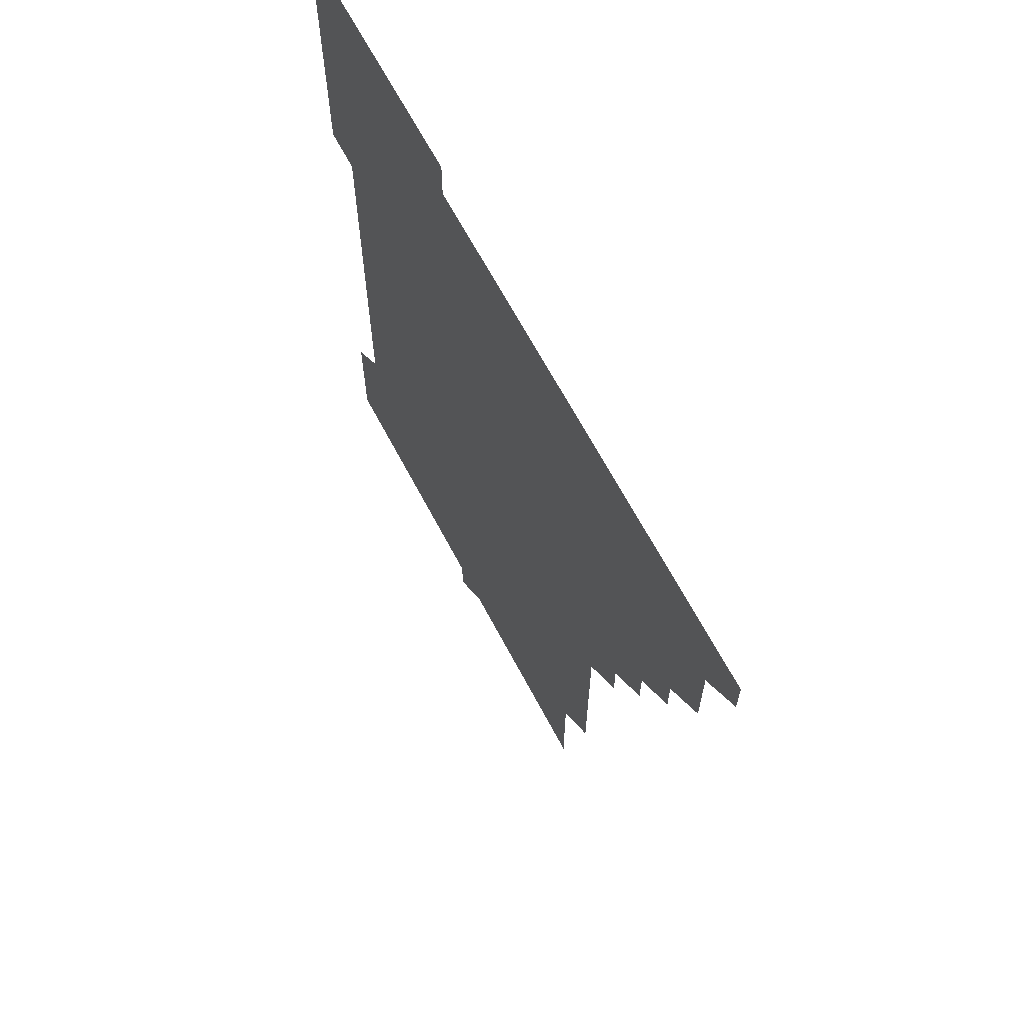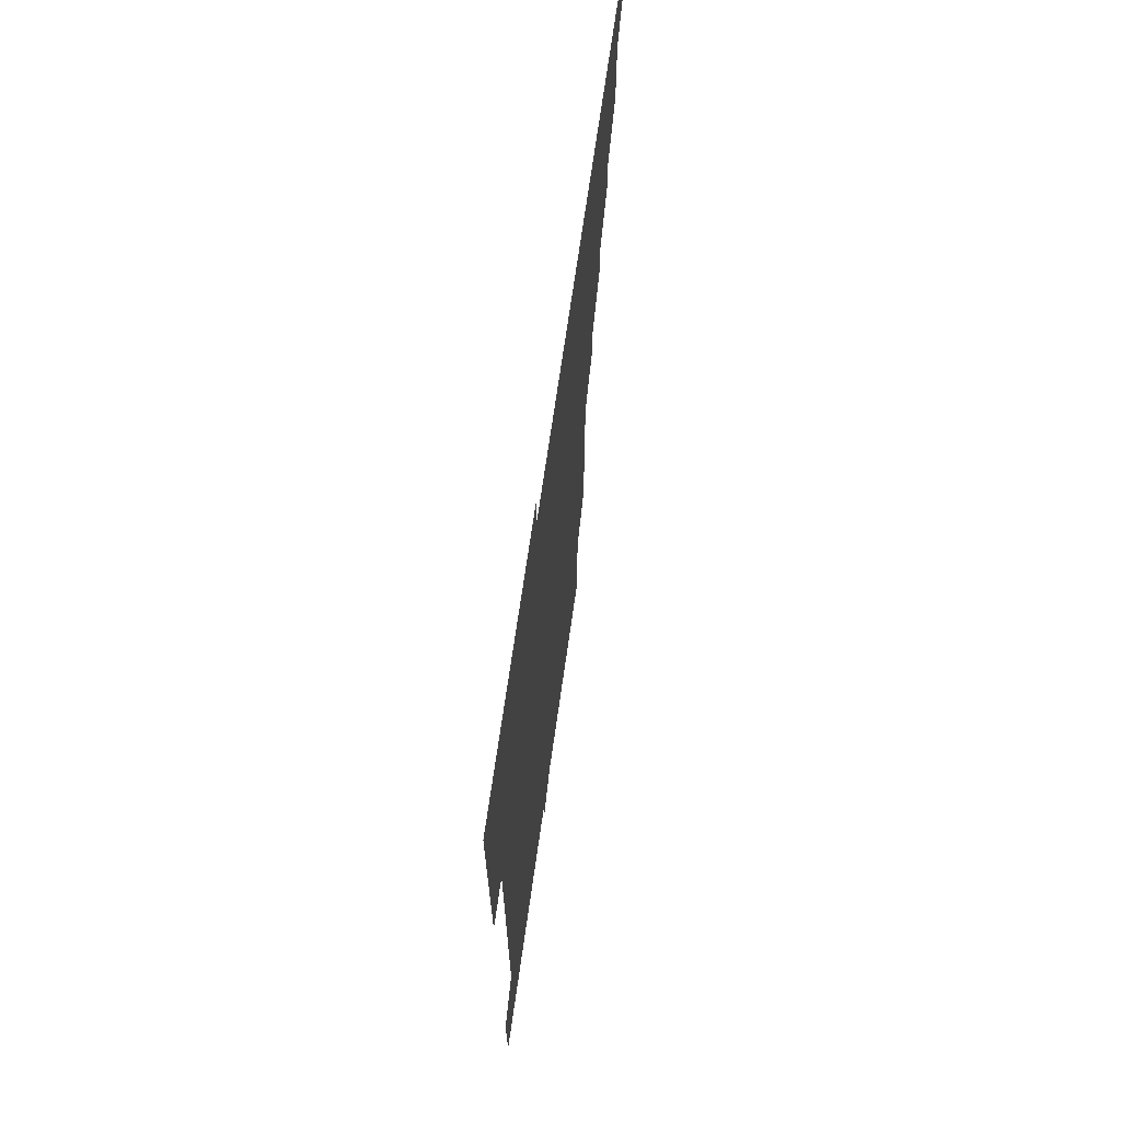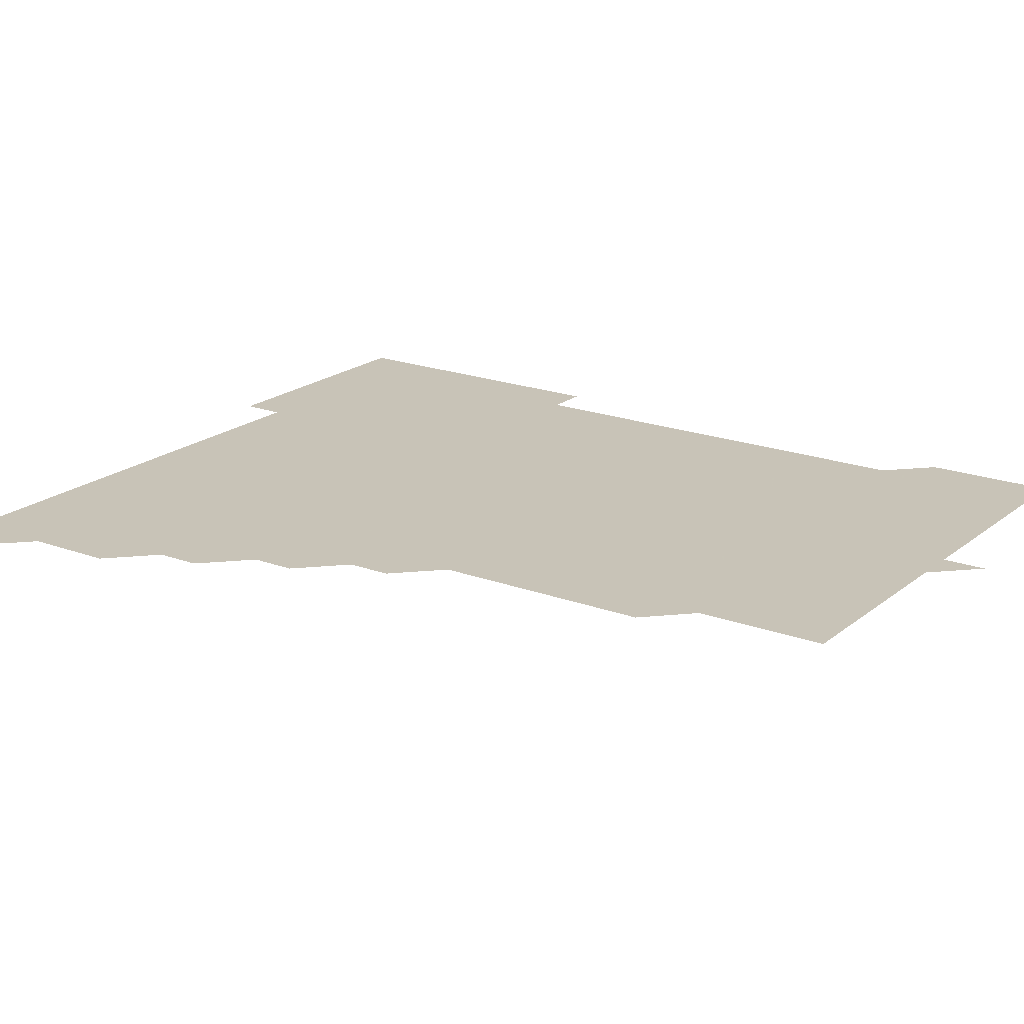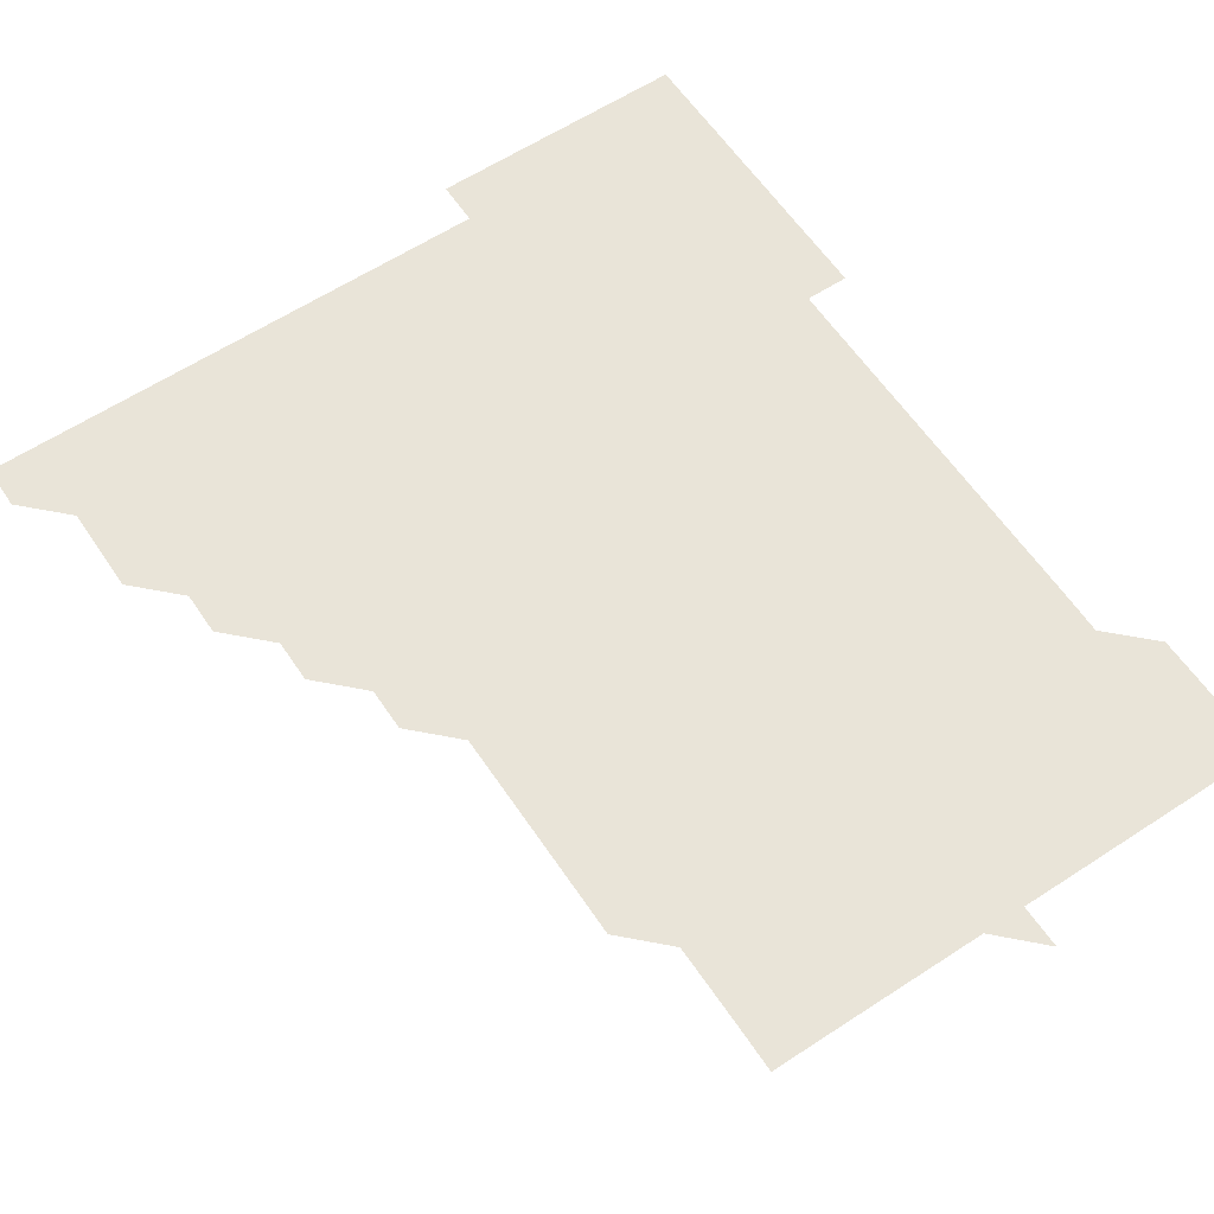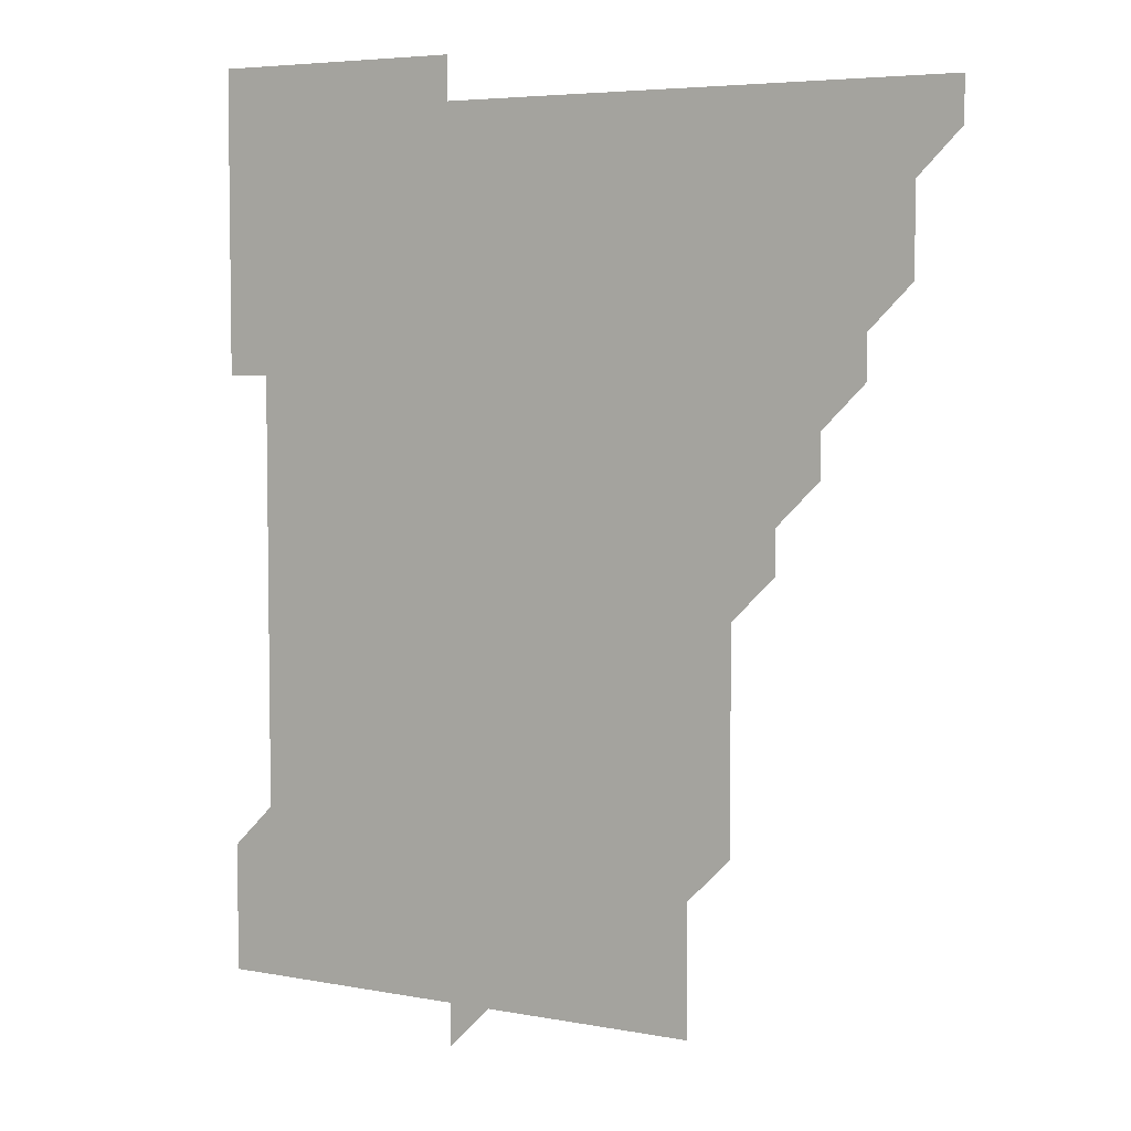
<metadata>
{"format":"obj","ext":"obj","renderer":"f3d","projection":"perspective","resolution":1024,"background":"white","views":[{"elev":66.3,"azim":-117.9,"up":"+Y"},{"elev":69.9,"azim":98.1,"up":"+Y"},{"elev":19.8,"azim":-55.3,"up":"+Z"},{"elev":60.5,"azim":-33.8,"up":"+Z"},{"elev":5.2,"azim":-149.2,"up":"+Y"}]}
</metadata>
<code>
v 451 451 0
v 451 466 0
v 466 406 0
v 466 421 0
v 466 436 0
v 466 451 0
v 466 466 0
v 481 376 0
v 481 391 0
v 481 406 0
v 481 421 0
v 481 436 0
v 481 451 0
v 481 466 0
v 496 346 0
v 496 361 0
v 496 376 0
v 496 391 0
v 496 406 0
v 496 421 0
v 496 436 0
v 496 451 0
v 496 466 0
v 511 316 0
v 511 331 0
v 511 346 0
v 511 361 0
v 511 376 0
v 511 391 0
v 511 406 0
v 511 421 0
v 511 436 0
v 511 451 0
v 511 466 0
v 526 225.9 0
v 526 240.9 0
v 526 256 0
v 526 271 0
v 526 286 0
v 526 301 0
v 526 316 0
v 526 331 0
v 526 346 0
v 526 361 0
v 526 376 0
v 526 391 0
v 526 406 0
v 526 421 0
v 526 436 0
v 526 451 0
v 526 466 0
v 541 166 0
v 541.1 180.9 0
v 541.1 195.9 0
v 541 211 0
v 541 226 0
v 541 241 0
v 541 256 0
v 541 271 0
v 541 286 0
v 541 301 0
v 541 316 0
v 541 331 0
v 541 346 0
v 541 361 0
v 541 376 0
v 541 391 0
v 541 406 0
v 541 421 0
v 541 436 0
v 541 451 0
v 541 466 0
v 555.9 166 0
v 556 181 0
v 556 196 0
v 556 211 0
v 556 226 0
v 556 241 0
v 556 256 0
v 556 271 0
v 556 286 0
v 556 301 0
v 556 316 0
v 556 331 0
v 556 346 0
v 556 361 0
v 556 376 0
v 556 391 0
v 556 406 0
v 556 421 0
v 556 436 0
v 556 451 0
v 556 466 0
v 570.9 166 0
v 571 181 0
v 571 196 0
v 571 211 0
v 571 226 0
v 571 241 0
v 571 256 0
v 571 271 0
v 571 286 0
v 571 301 0
v 571 316 0
v 571 331 0
v 571 346 0
v 571 361 0
v 571 376 0
v 571 391 0
v 571 406 0
v 571 421 0
v 571 436 0
v 571 451 0
v 571 466 0
v 586 166 0
v 586 181 0
v 586 196 0
v 586 211 0
v 586 226 0
v 586 241 0
v 586 256 0
v 586 271 0
v 586 286 0
v 586 301 0
v 586 316 0
v 586 331 0
v 586 346 0
v 586 361 0
v 586 376 0
v 586 391 0
v 586 406 0
v 586 421 0
v 586 436 0
v 586 451 0
v 586 466 0
v 601 166 0
v 601 181 0
v 601 196 0
v 601 211 0
v 601 226 0
v 601 241 0
v 601 256 0
v 601 271 0
v 601 286 0
v 601 301 0
v 601 316 0
v 601 331 0
v 601 346 0
v 601 361 0
v 601 376 0
v 601 391 0
v 601 406 0
v 601 421 0
v 601 436 0
v 601 451 0
v 601 466 0
v 616.1 166 0
v 616 181 0
v 616 196 0
v 616 211 0
v 616 226 0
v 616 241 0
v 616 256 0
v 616 271 0
v 616 286 0
v 616 301 0
v 616 316 0
v 616 331 0
v 616 346 0
v 616 361 0
v 616 376 0
v 616 391 0
v 616 406 0
v 616 421 0
v 616 436 0
v 616 451 0
v 616 466 0
v 631 151 0
v 630.9 166 0
v 631 181 0
v 631 196 0
v 631 211 0
v 631 226 0
v 631 241 0
v 631 256 0
v 631 271 0
v 631 286 0
v 631 301 0
v 631 316 0
v 631 331 0
v 631 346 0
v 631 361 0
v 631 376 0
v 631 391 0
v 631 406 0
v 631 421 0
v 631 436 0
v 631 451 0
v 631 466 0
v 631 481 0
v 646 166 0
v 646 181 0
v 646 196 0
v 646 211 0
v 646 226 0
v 646 241 0
v 646 256 0
v 646 271 0
v 646 286 0
v 646 301 0
v 646 316 0
v 646 331 0
v 646 346 0
v 646 361 0
v 646 376 0
v 646 391 0
v 646 406 0
v 646 421 0
v 646 436 0
v 646 451 0
v 646 466 0
v 646 481 0
v 661 166 0
v 661 181 0
v 661 196 0
v 661 211 0
v 661 226 0
v 661 241 0
v 661 256 0
v 661 271 0
v 661 286 0
v 661 301 0
v 661 316 0
v 661 331 0
v 661 346 0
v 661 361 0
v 661 376 0
v 661 391 0
v 661 406 0
v 661 421 0
v 661 436 0
v 661 451 0
v 661 466 0
v 661 481 0
v 676 166 0
v 676 181 0
v 676 196 0
v 676 211 0
v 676 226 0
v 676 241 0
v 676 256 0
v 676 271 0
v 676 286 0
v 676 301 0
v 676 316 0
v 676 331 0
v 676 346 0
v 676 361 0
v 676 376 0
v 676 391 0
v 676 406 0
v 676 421 0
v 676 436 0
v 676 451 0
v 676 466 0
v 676 481 0
v 691 166 0
v 691 181 0
v 691 196 0
v 691 211.1 0
v 691 226 0
v 691 241 0
v 691 256 0
v 691 271 0
v 691 286 0
v 691 301 0
v 691 316 0
v 691 331 0
v 691 346 0
v 691 361 0
v 691 376 0
v 691 391 0
v 691 406 0
v 691 421 0
v 691 436 0
v 691 451 0
v 691 466 0
v 691 481 0
v 706 166 0
v 706 181 0
v 706 196.1 0
v 706.1 211 0
v 705.8 225.9 0
v 706 240.9 0
v 706 255.9 0
v 706 270.9 0
v 706 286 0
v 706 300.9 0
v 706 315.9 0
v 706 331 0
v 706 346 0
v 706 361 0
v 706.1 376.1 0
v 706 391 0
v 706 406 0
v 706 421.1 0
v 706 436 0
v 706 451 0
v 706 466 0
v 706 481 0
v 721 166 0
v 721 181 0
v 721 196 0
v 721 210.9 0
v 721 376 0
v 721 390.9 0
v 721 405.9 0
v 721 421 0
v 721 436 0
v 721 451 0
v 721 466 0
v 721 481 0
v 721 496 0
f 5 6 1
f 1 6 2
f 6 7 2
f 9 10 3
f 3 10 4
f 10 11 4
f 4 11 5
f 11 12 5
f 5 12 6
f 12 13 6
f 6 13 7
f 13 14 7
f 16 17 8
f 8 17 9
f 17 18 9
f 9 18 10
f 18 19 10
f 10 19 11
f 19 20 11
f 11 20 12
f 20 21 12
f 12 21 13
f 21 22 13
f 13 22 14
f 22 23 14
f 25 26 15
f 15 26 16
f 26 27 16
f 16 27 17
f 27 28 17
f 17 28 18
f 28 29 18
f 18 29 19
f 29 30 19
f 19 30 20
f 30 31 20
f 20 31 21
f 31 32 21
f 21 32 22
f 32 33 22
f 22 33 23
f 33 34 23
f 40 41 24
f 24 41 25
f 41 42 25
f 25 42 26
f 42 43 26
f 26 43 27
f 43 44 27
f 27 44 28
f 44 45 28
f 28 45 29
f 45 46 29
f 29 46 30
f 46 47 30
f 30 47 31
f 47 48 31
f 31 48 32
f 48 49 32
f 32 49 33
f 49 50 33
f 33 50 34
f 50 51 34
f 55 56 35
f 35 56 36
f 56 57 36
f 36 57 37
f 57 58 37
f 37 58 38
f 58 59 38
f 38 59 39
f 59 60 39
f 39 60 40
f 60 61 40
f 40 61 41
f 61 62 41
f 41 62 42
f 62 63 42
f 42 63 43
f 63 64 43
f 43 64 44
f 64 65 44
f 44 65 45
f 65 66 45
f 45 66 46
f 66 67 46
f 46 67 47
f 67 68 47
f 47 68 48
f 68 69 48
f 48 69 49
f 69 70 49
f 49 70 50
f 70 71 50
f 50 71 51
f 71 72 51
f 52 73 53
f 73 74 53
f 53 74 54
f 74 75 54
f 54 75 55
f 75 76 55
f 55 76 56
f 76 77 56
f 56 77 57
f 77 78 57
f 57 78 58
f 78 79 58
f 58 79 59
f 79 80 59
f 59 80 60
f 80 81 60
f 60 81 61
f 81 82 61
f 61 82 62
f 82 83 62
f 62 83 63
f 83 84 63
f 63 84 64
f 84 85 64
f 64 85 65
f 85 86 65
f 65 86 66
f 86 87 66
f 66 87 67
f 87 88 67
f 67 88 68
f 88 89 68
f 68 89 69
f 89 90 69
f 69 90 70
f 90 91 70
f 70 91 71
f 91 92 71
f 71 92 72
f 92 93 72
f 73 94 74
f 94 95 74
f 74 95 75
f 95 96 75
f 75 96 76
f 96 97 76
f 76 97 77
f 97 98 77
f 77 98 78
f 98 99 78
f 78 99 79
f 99 100 79
f 79 100 80
f 100 101 80
f 80 101 81
f 101 102 81
f 81 102 82
f 102 103 82
f 82 103 83
f 103 104 83
f 83 104 84
f 104 105 84
f 84 105 85
f 105 106 85
f 85 106 86
f 106 107 86
f 86 107 87
f 107 108 87
f 87 108 88
f 108 109 88
f 88 109 89
f 109 110 89
f 89 110 90
f 110 111 90
f 90 111 91
f 111 112 91
f 91 112 92
f 112 113 92
f 92 113 93
f 113 114 93
f 94 115 95
f 115 116 95
f 95 116 96
f 116 117 96
f 96 117 97
f 117 118 97
f 97 118 98
f 118 119 98
f 98 119 99
f 119 120 99
f 99 120 100
f 120 121 100
f 100 121 101
f 121 122 101
f 101 122 102
f 122 123 102
f 102 123 103
f 123 124 103
f 103 124 104
f 124 125 104
f 104 125 105
f 125 126 105
f 105 126 106
f 126 127 106
f 106 127 107
f 127 128 107
f 107 128 108
f 128 129 108
f 108 129 109
f 129 130 109
f 109 130 110
f 130 131 110
f 110 131 111
f 131 132 111
f 111 132 112
f 132 133 112
f 112 133 113
f 133 134 113
f 113 134 114
f 134 135 114
f 115 136 116
f 136 137 116
f 116 137 117
f 137 138 117
f 117 138 118
f 138 139 118
f 118 139 119
f 139 140 119
f 119 140 120
f 140 141 120
f 120 141 121
f 141 142 121
f 121 142 122
f 142 143 122
f 122 143 123
f 143 144 123
f 123 144 124
f 144 145 124
f 124 145 125
f 145 146 125
f 125 146 126
f 146 147 126
f 126 147 127
f 147 148 127
f 127 148 128
f 148 149 128
f 128 149 129
f 149 150 129
f 129 150 130
f 150 151 130
f 130 151 131
f 151 152 131
f 131 152 132
f 152 153 132
f 132 153 133
f 153 154 133
f 133 154 134
f 154 155 134
f 134 155 135
f 155 156 135
f 136 157 137
f 157 158 137
f 137 158 138
f 158 159 138
f 138 159 139
f 159 160 139
f 139 160 140
f 160 161 140
f 140 161 141
f 161 162 141
f 141 162 142
f 162 163 142
f 142 163 143
f 163 164 143
f 143 164 144
f 164 165 144
f 144 165 145
f 165 166 145
f 145 166 146
f 166 167 146
f 146 167 147
f 167 168 147
f 147 168 148
f 168 169 148
f 148 169 149
f 169 170 149
f 149 170 150
f 170 171 150
f 150 171 151
f 171 172 151
f 151 172 152
f 172 173 152
f 152 173 153
f 173 174 153
f 153 174 154
f 174 175 154
f 154 175 155
f 175 176 155
f 155 176 156
f 176 177 156
f 178 179 157
f 157 179 158
f 179 180 158
f 158 180 159
f 180 181 159
f 159 181 160
f 181 182 160
f 160 182 161
f 182 183 161
f 161 183 162
f 183 184 162
f 162 184 163
f 184 185 163
f 163 185 164
f 185 186 164
f 164 186 165
f 186 187 165
f 165 187 166
f 187 188 166
f 166 188 167
f 188 189 167
f 167 189 168
f 189 190 168
f 168 190 169
f 190 191 169
f 169 191 170
f 191 192 170
f 170 192 171
f 192 193 171
f 171 193 172
f 193 194 172
f 172 194 173
f 194 195 173
f 173 195 174
f 195 196 174
f 174 196 175
f 196 197 175
f 175 197 176
f 197 198 176
f 176 198 177
f 198 199 177
f 179 201 180
f 201 202 180
f 180 202 181
f 202 203 181
f 181 203 182
f 203 204 182
f 182 204 183
f 204 205 183
f 183 205 184
f 205 206 184
f 184 206 185
f 206 207 185
f 185 207 186
f 207 208 186
f 186 208 187
f 208 209 187
f 187 209 188
f 209 210 188
f 188 210 189
f 210 211 189
f 189 211 190
f 211 212 190
f 190 212 191
f 212 213 191
f 191 213 192
f 213 214 192
f 192 214 193
f 214 215 193
f 193 215 194
f 215 216 194
f 194 216 195
f 216 217 195
f 195 217 196
f 217 218 196
f 196 218 197
f 218 219 197
f 197 219 198
f 219 220 198
f 198 220 199
f 220 221 199
f 199 221 200
f 221 222 200
f 201 223 202
f 223 224 202
f 202 224 203
f 224 225 203
f 203 225 204
f 225 226 204
f 204 226 205
f 226 227 205
f 205 227 206
f 227 228 206
f 206 228 207
f 228 229 207
f 207 229 208
f 229 230 208
f 208 230 209
f 230 231 209
f 209 231 210
f 231 232 210
f 210 232 211
f 232 233 211
f 211 233 212
f 233 234 212
f 212 234 213
f 234 235 213
f 213 235 214
f 235 236 214
f 214 236 215
f 236 237 215
f 215 237 216
f 237 238 216
f 216 238 217
f 238 239 217
f 217 239 218
f 239 240 218
f 218 240 219
f 240 241 219
f 219 241 220
f 241 242 220
f 220 242 221
f 242 243 221
f 221 243 222
f 243 244 222
f 223 245 224
f 245 246 224
f 224 246 225
f 246 247 225
f 225 247 226
f 247 248 226
f 226 248 227
f 248 249 227
f 227 249 228
f 249 250 228
f 228 250 229
f 250 251 229
f 229 251 230
f 251 252 230
f 230 252 231
f 252 253 231
f 231 253 232
f 253 254 232
f 232 254 233
f 254 255 233
f 233 255 234
f 255 256 234
f 234 256 235
f 256 257 235
f 235 257 236
f 257 258 236
f 236 258 237
f 258 259 237
f 237 259 238
f 259 260 238
f 238 260 239
f 260 261 239
f 239 261 240
f 261 262 240
f 240 262 241
f 262 263 241
f 241 263 242
f 263 264 242
f 242 264 243
f 264 265 243
f 243 265 244
f 265 266 244
f 245 267 246
f 267 268 246
f 246 268 247
f 268 269 247
f 247 269 248
f 269 270 248
f 248 270 249
f 270 271 249
f 249 271 250
f 271 272 250
f 250 272 251
f 272 273 251
f 251 273 252
f 273 274 252
f 252 274 253
f 274 275 253
f 253 275 254
f 275 276 254
f 254 276 255
f 276 277 255
f 255 277 256
f 277 278 256
f 256 278 257
f 278 279 257
f 257 279 258
f 279 280 258
f 258 280 259
f 280 281 259
f 259 281 260
f 281 282 260
f 260 282 261
f 282 283 261
f 261 283 262
f 283 284 262
f 262 284 263
f 284 285 263
f 263 285 264
f 285 286 264
f 264 286 265
f 286 287 265
f 265 287 266
f 287 288 266
f 267 289 268
f 289 290 268
f 268 290 269
f 290 291 269
f 269 291 270
f 291 292 270
f 270 292 271
f 292 293 271
f 271 293 272
f 293 294 272
f 272 294 273
f 294 295 273
f 273 295 274
f 295 296 274
f 274 296 275
f 296 297 275
f 275 297 276
f 297 298 276
f 276 298 277
f 298 299 277
f 277 299 278
f 299 300 278
f 278 300 279
f 300 301 279
f 279 301 280
f 301 302 280
f 280 302 281
f 302 303 281
f 281 303 282
f 303 304 282
f 282 304 283
f 304 305 283
f 283 305 284
f 305 306 284
f 284 306 285
f 306 307 285
f 285 307 286
f 307 308 286
f 286 308 287
f 308 309 287
f 287 309 288
f 309 310 288
f 289 311 290
f 311 312 290
f 290 312 291
f 312 313 291
f 291 313 292
f 313 314 292
f 292 314 293
f 303 315 304
f 315 316 304
f 304 316 305
f 316 317 305
f 305 317 306
f 317 318 306
f 306 318 307
f 318 319 307
f 307 319 308
f 319 320 308
f 308 320 309
f 320 321 309
f 309 321 310
f 321 322 310

</code>
